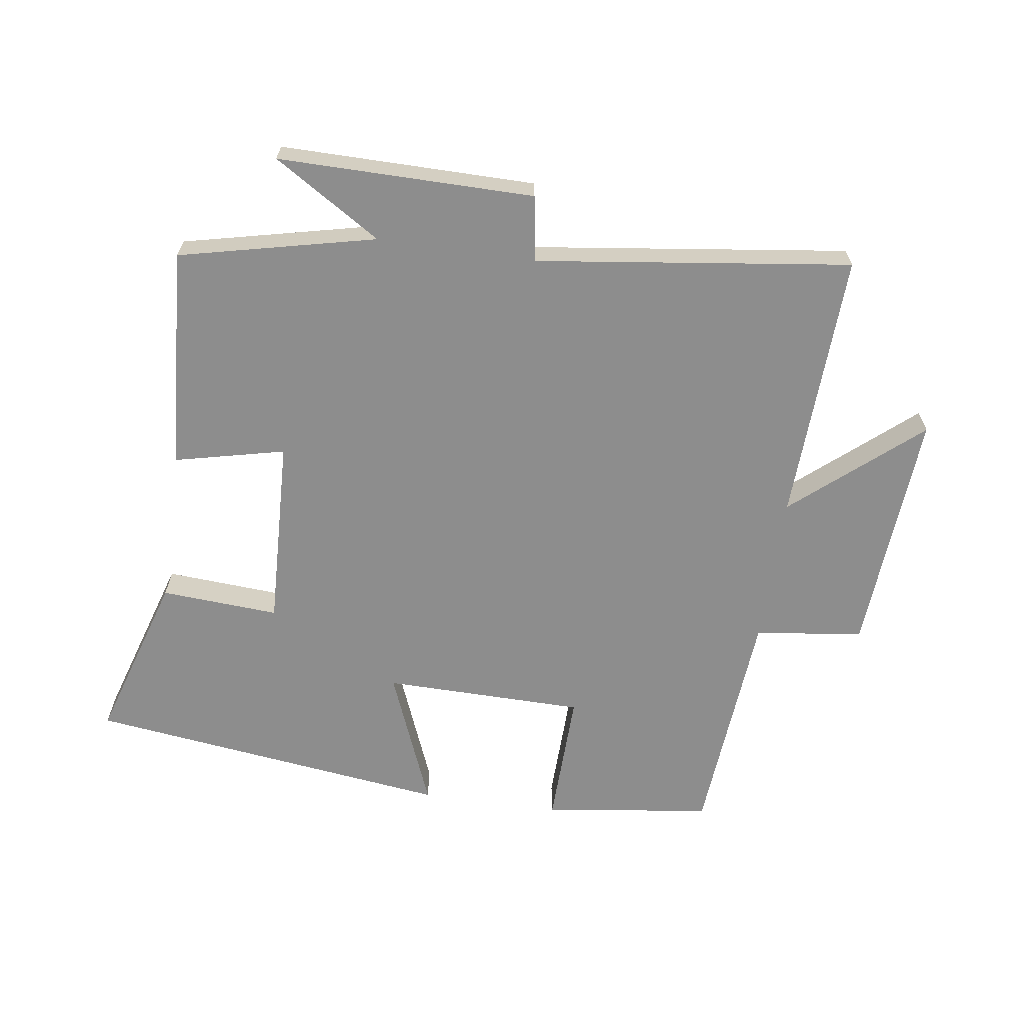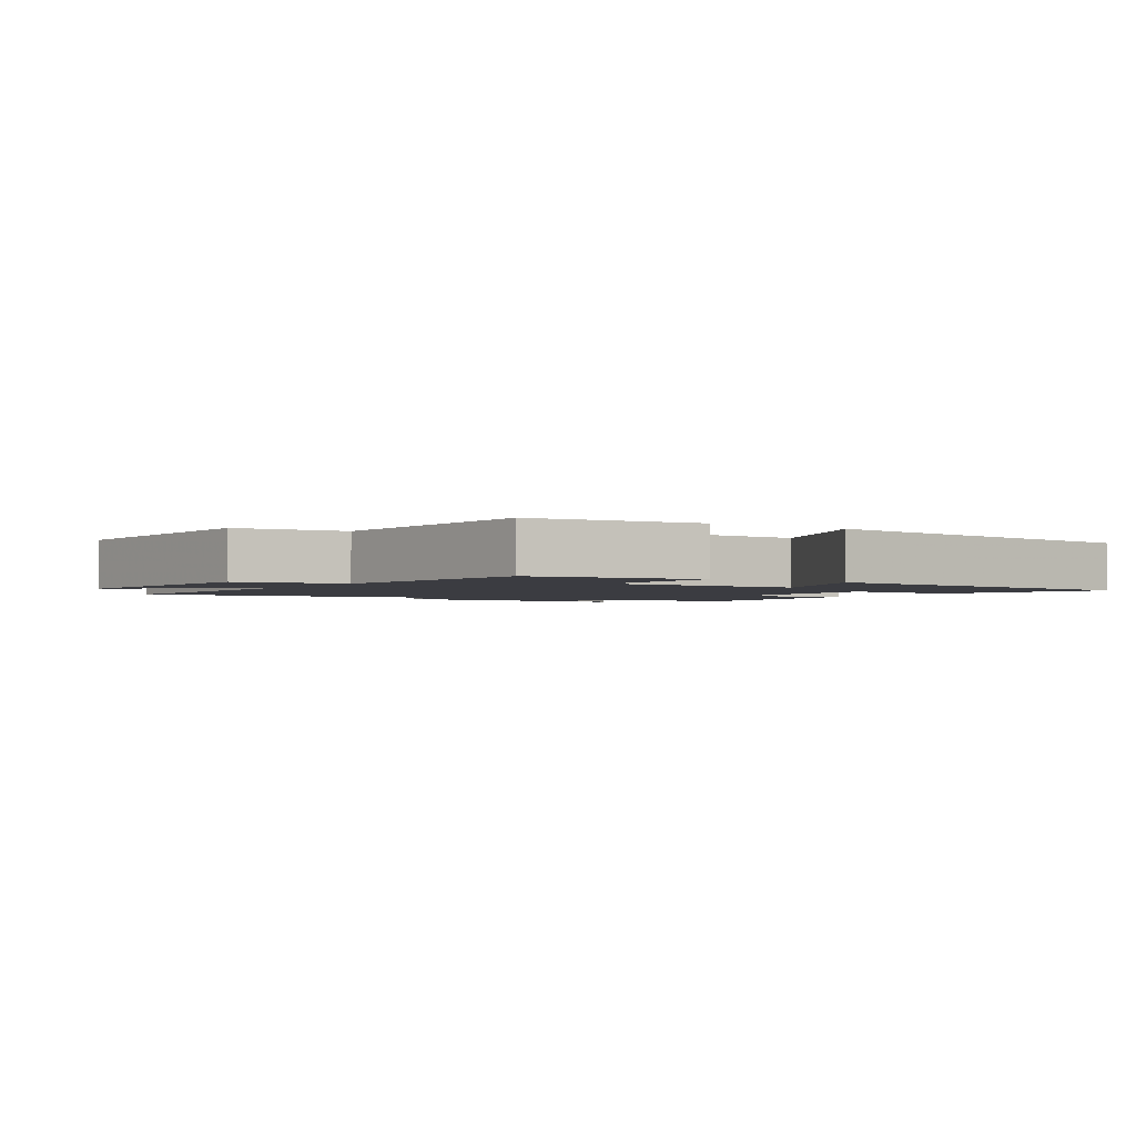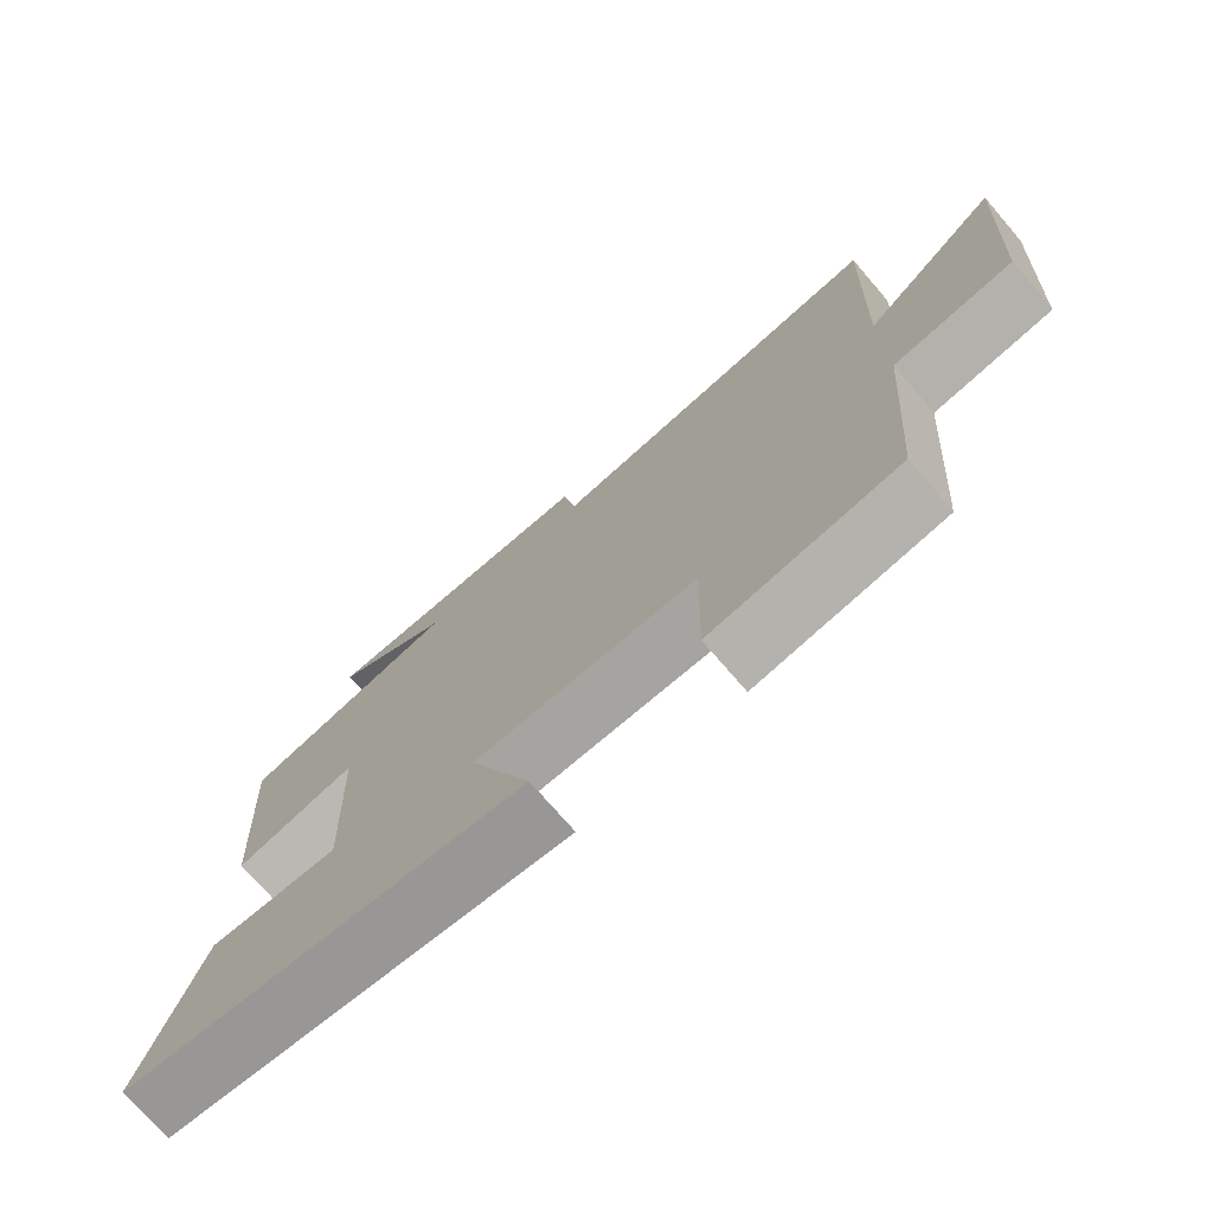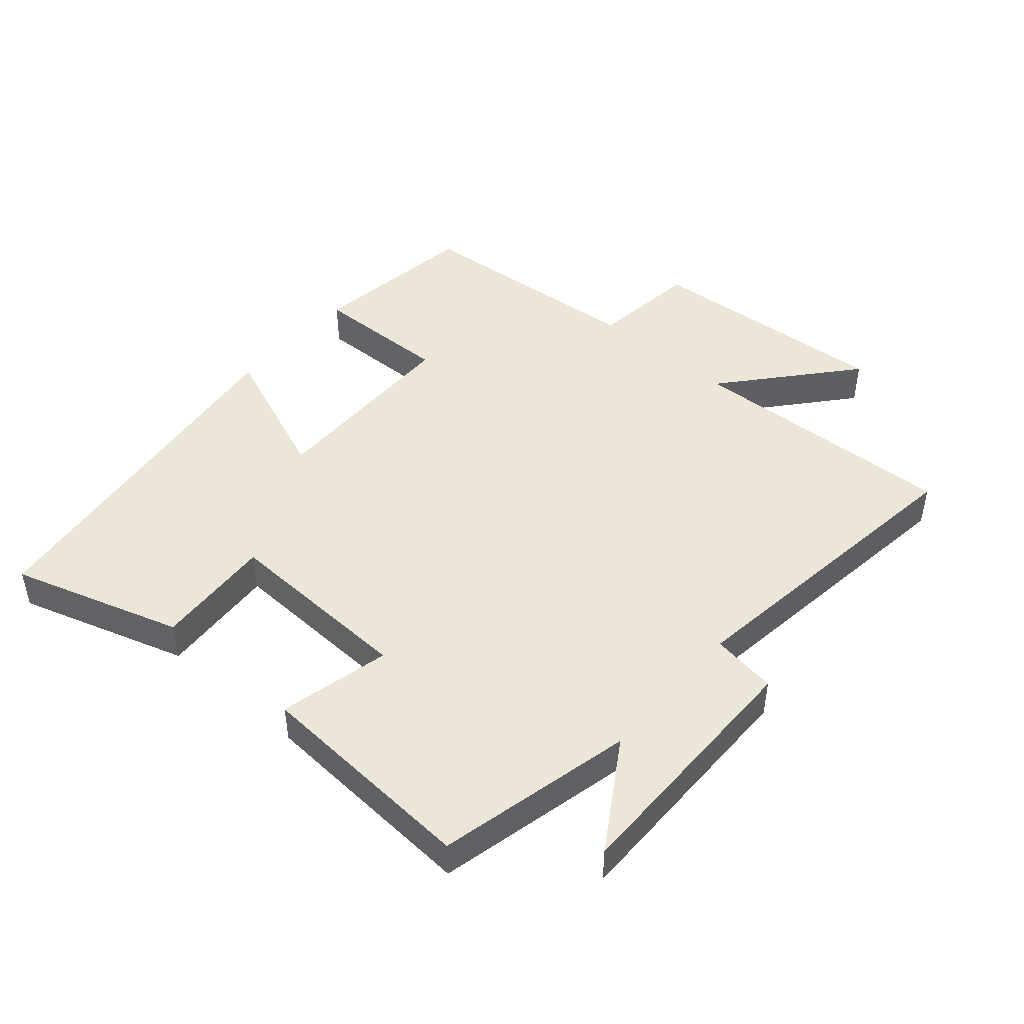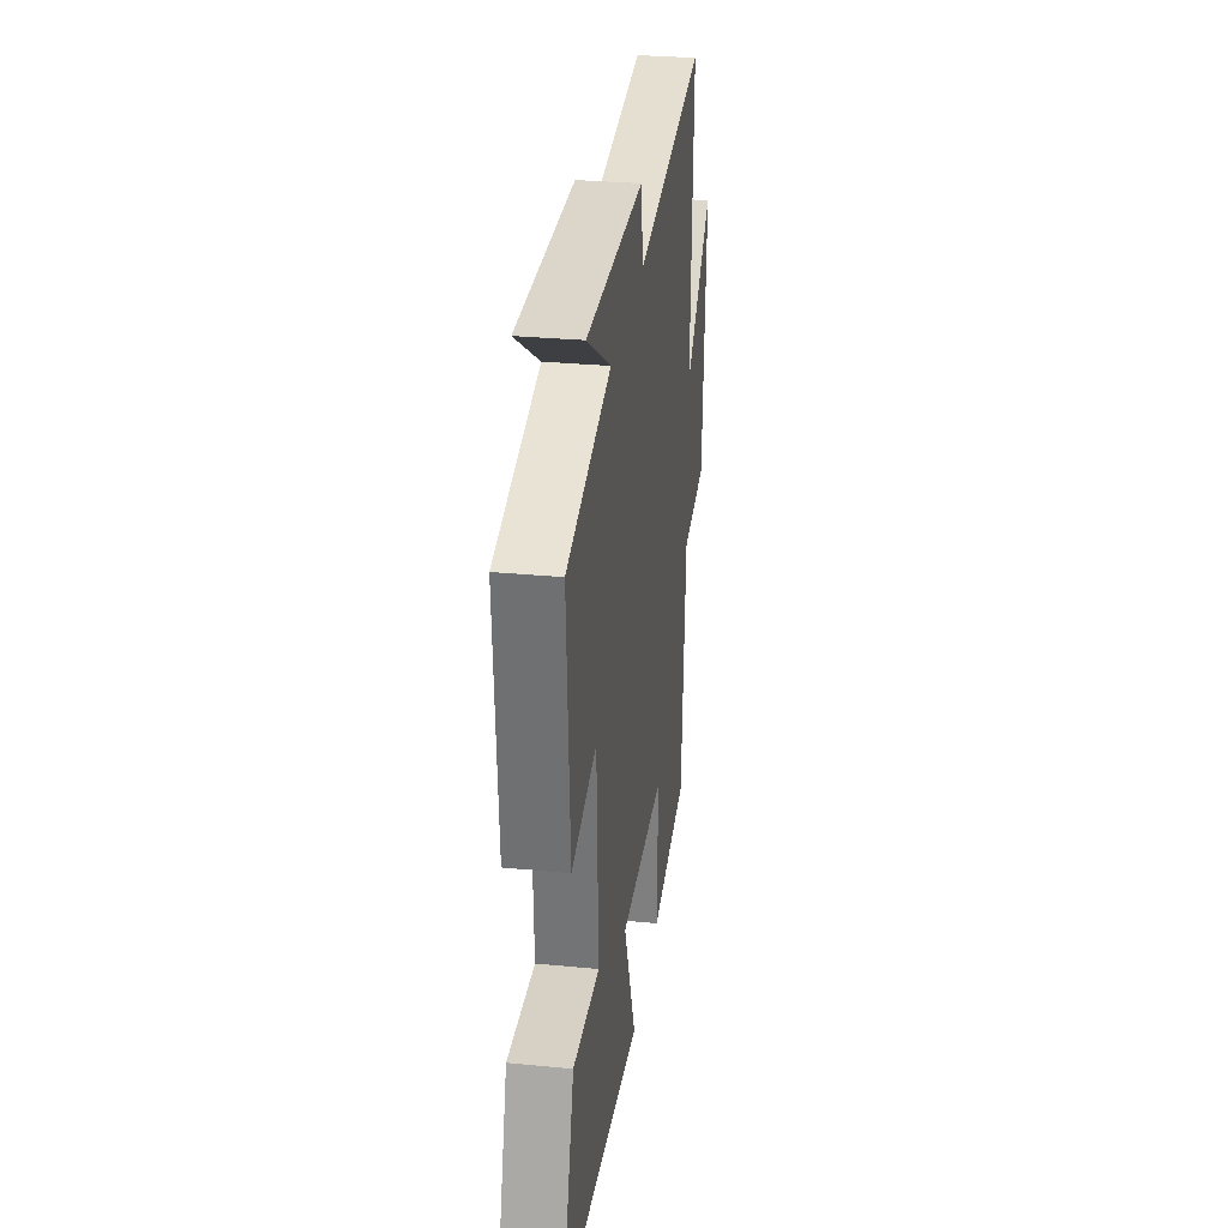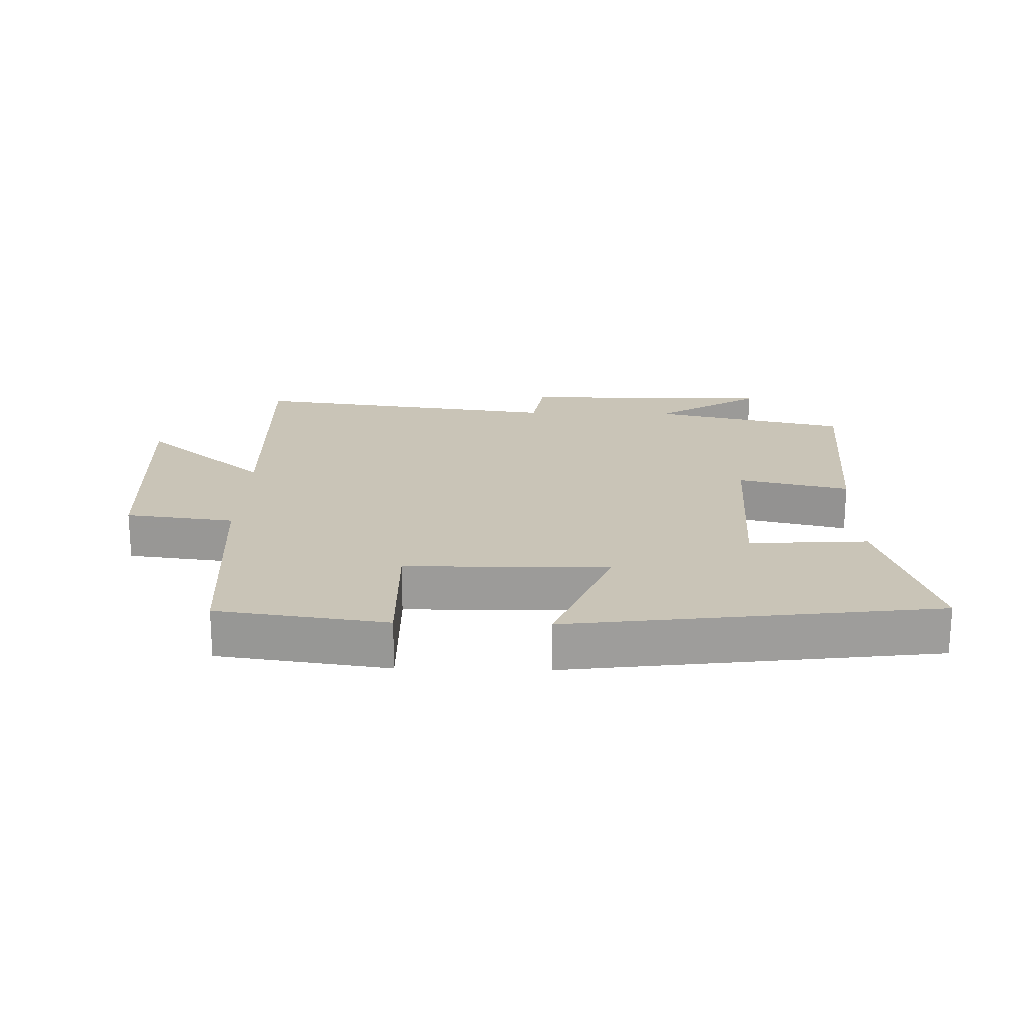
<metadata>
{"format":"obj","ext":"obj","renderer":"f3d","projection":"perspective","resolution":1024,"background":"white","views":[{"elev":-64.6,"azim":-8.2,"up":"+Y"},{"elev":-2.2,"azim":146.6,"up":"+Y"},{"elev":-73.9,"azim":40.8,"up":"+Z"},{"elev":46.3,"azim":-49.2,"up":"+Y"},{"elev":30.4,"azim":-82.1,"up":"+Z"},{"elev":20.0,"azim":-178.5,"up":"+Y"}]}
</metadata>
<code>
v 0.516 0.07 0.564
v 0.5 0.07 0.142
v 0.695 0.07 0.309
v 0.669 0.07 -0.075
v 0.5 0.07 -0.096
v 0.471 0.07 -0.464
v 0.208 0.07 -0.5
v 0.213 0.07 -0.286
v -0.101 0.07 -0.282
v -0.014 0.07 -0.5
v -0.582 0.07 -0.427
v -0.5 0.07 -0.163
v -0.316 0.07 -0.175
v -0.328 0.07 0.123
v -0.5 0.07 0.083
v -0.522 0.07 0.43
v -0.218 0.07 0.5
v -0.384 0.07 0.604
v 0.012 0.07 0.602
v 0.028 0.07 0.5
v 0.516 0 0.564
v 0.5 0 0.142
v 0.695 0 0.309
v 0.669 0 -0.075
v 0.5 0 -0.096
v 0.471 0 -0.464
v 0.208 0 -0.5
v 0.213 0 -0.286
v -0.101 0 -0.282
v -0.014 0 -0.5
v -0.582 0 -0.427
v -0.5 0 -0.163
v -0.316 0 -0.175
v -0.328 0 0.123
v -0.5 0 0.083
v -0.522 0 0.43
v -0.218 0 0.5
v -0.384 0 0.604
v 0.012 0 0.602
v 0.028 0 0.5
f 17 18 19 20
f 15 16 17 20
f 14 15 20 1
f 13 14 1 2
f 10 11 12 13
f 9 10 13
f 8 9 13 2
f 5 6 7 8
f 5 8 2 3
f 3 4 5
f 40 39 38 37
f 40 37 36 35
f 21 40 35 34
f 22 21 34 33
f 33 32 31 30
f 33 30 29
f 22 33 29 28
f 28 27 26 25
f 23 22 28 25
f 25 24 23
f 1 21 22 2
f 2 22 23 3
f 3 23 24 4
f 4 24 25 5
f 5 25 26 6
f 6 26 27 7
f 7 27 28 8
f 8 28 29 9
f 9 29 30 10
f 10 30 31 11
f 11 31 32 12
f 12 32 33 13
f 13 33 34 14
f 14 34 35 15
f 15 35 36 16
f 16 36 37 17
f 17 37 38 18
f 18 38 39 19
f 19 39 40 20
f 20 40 21 1

</code>
